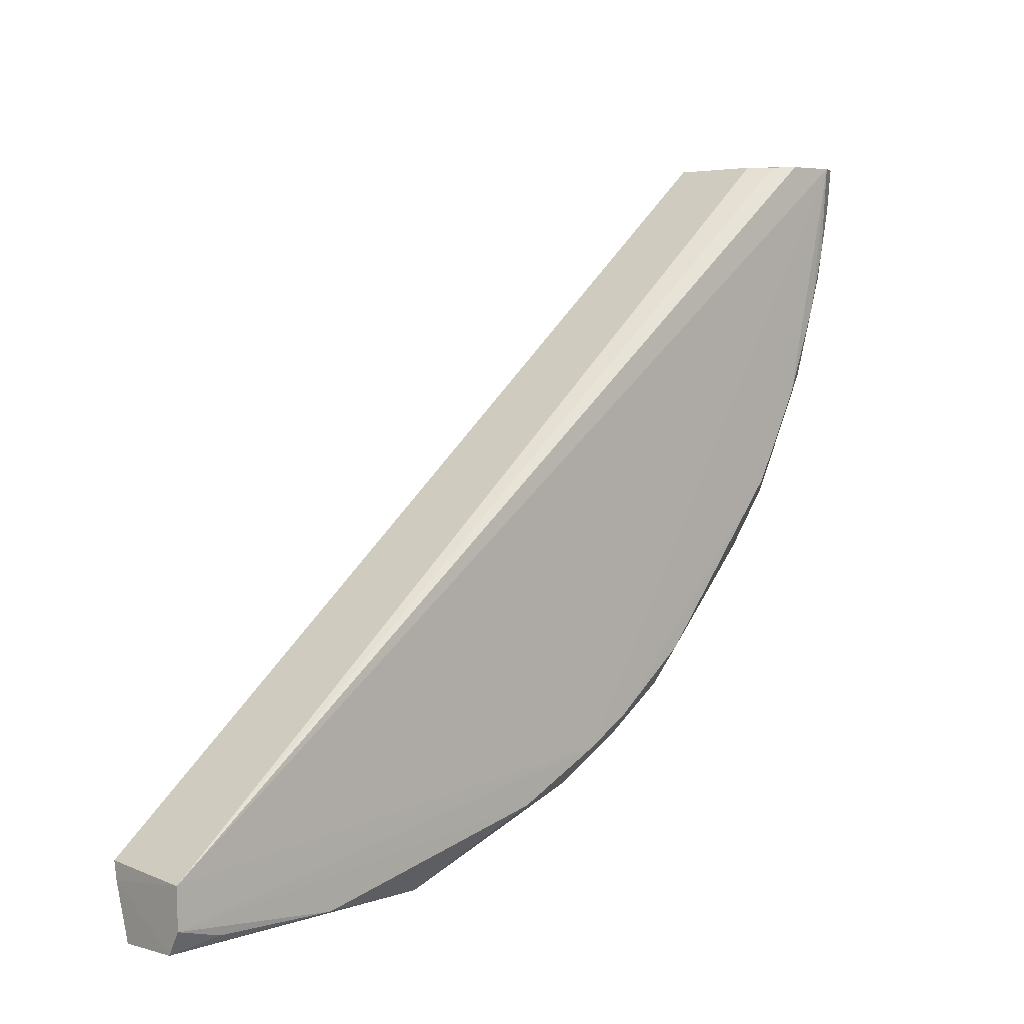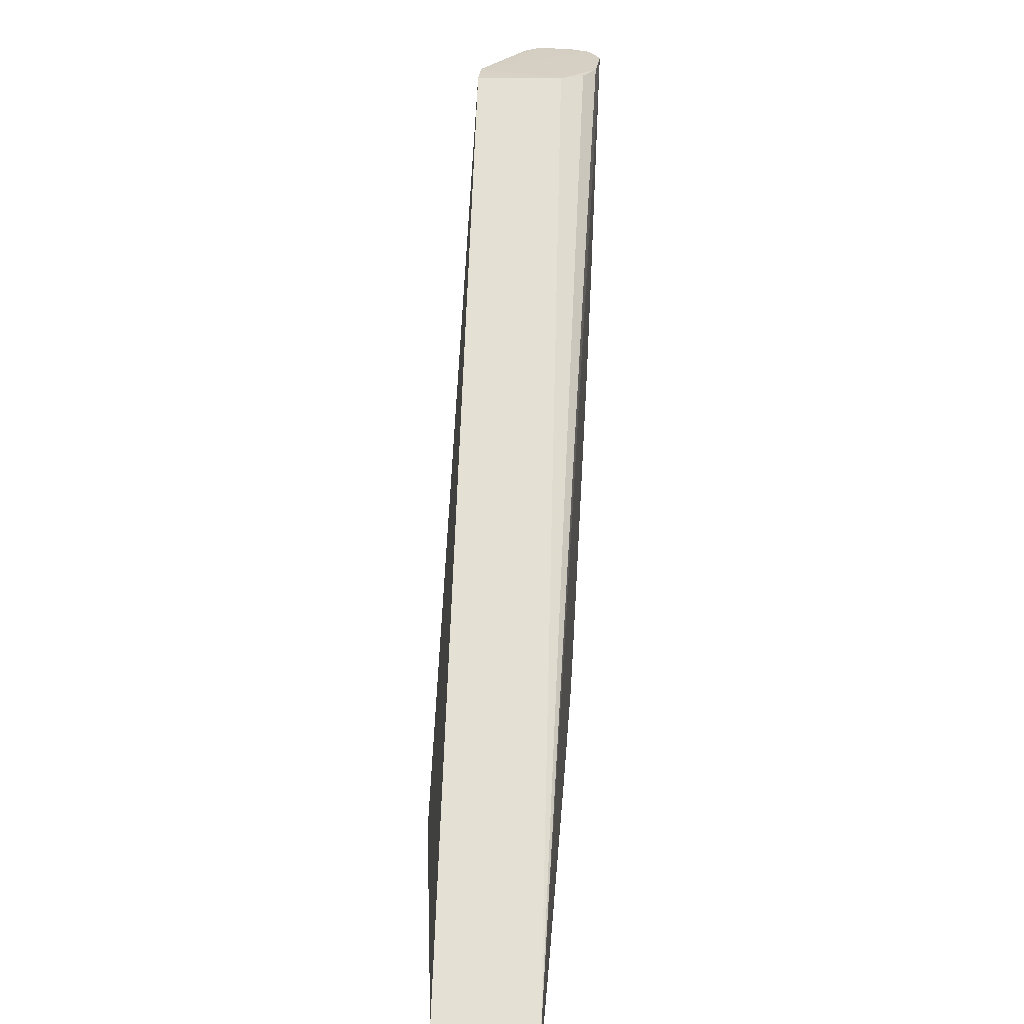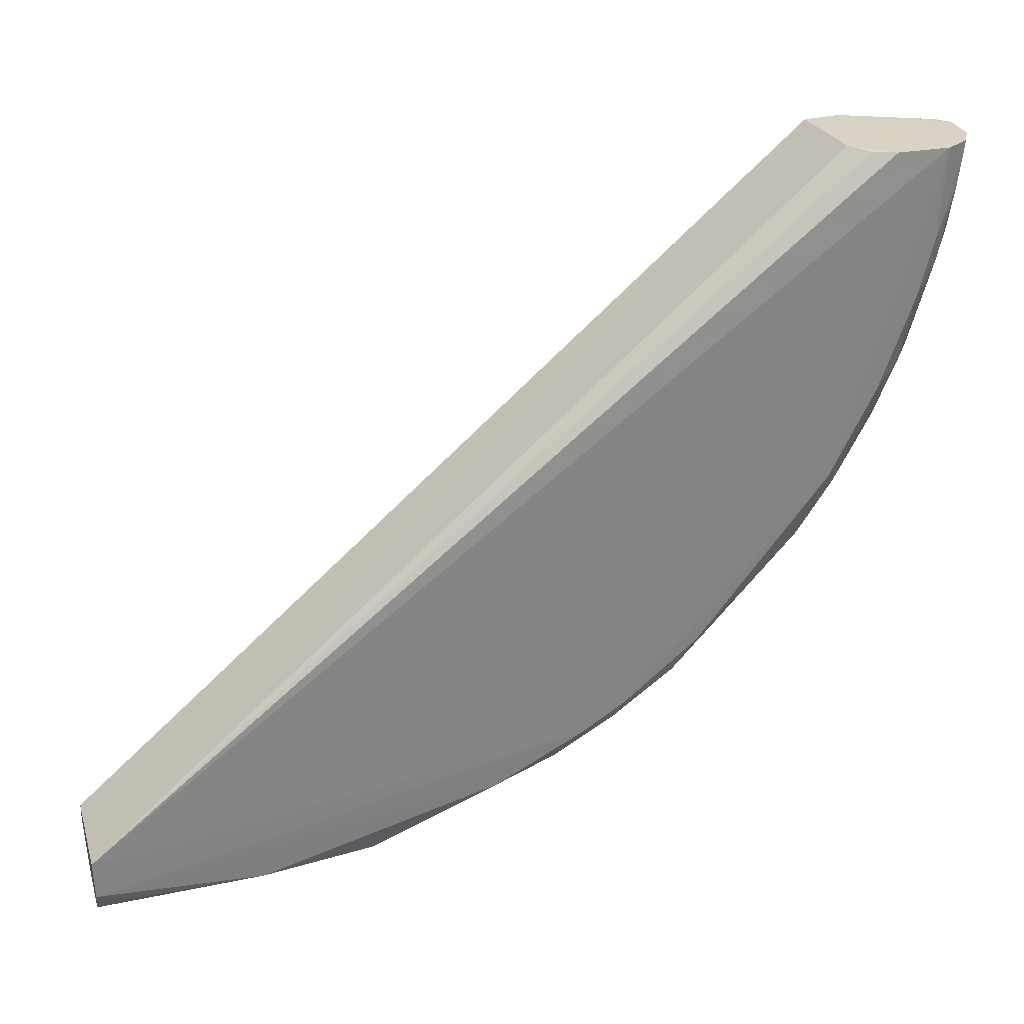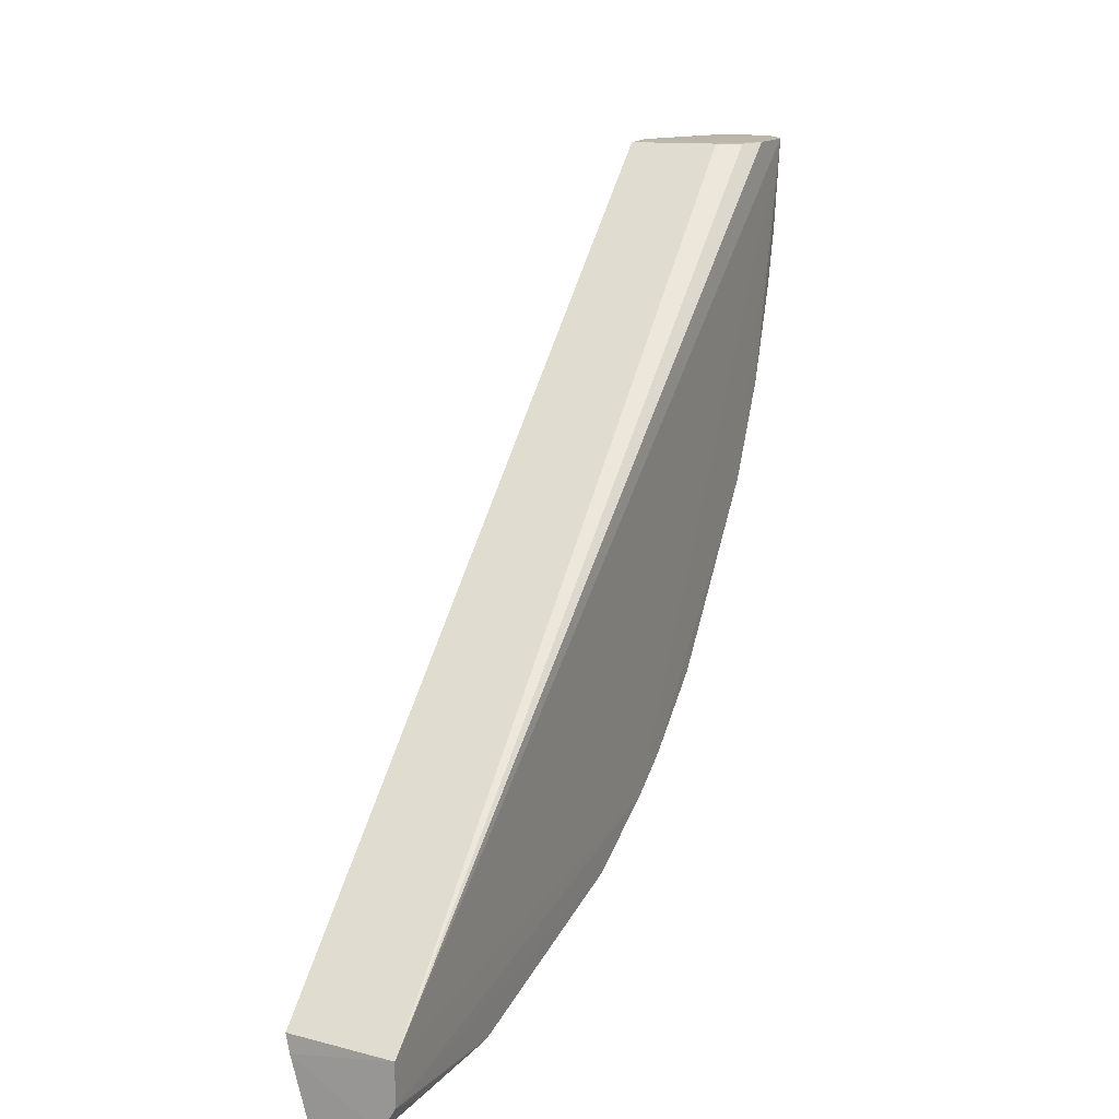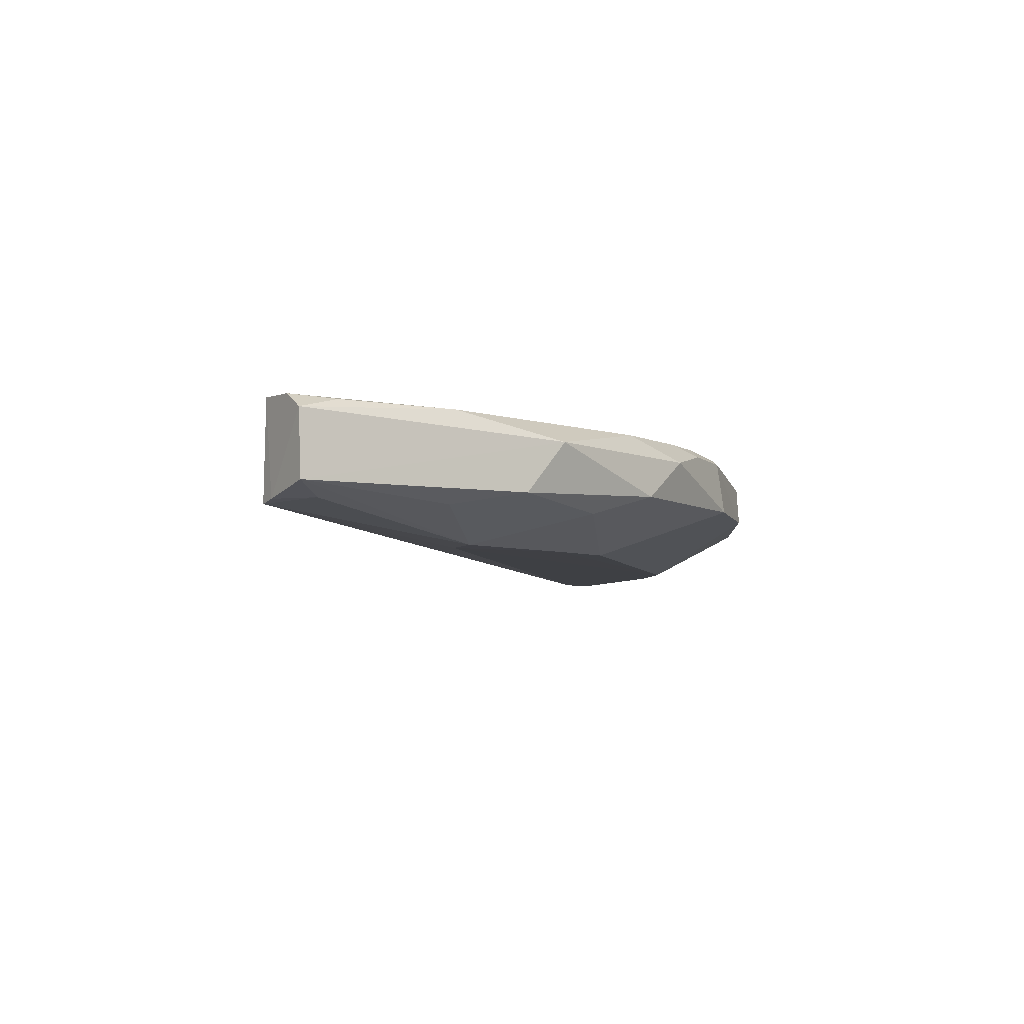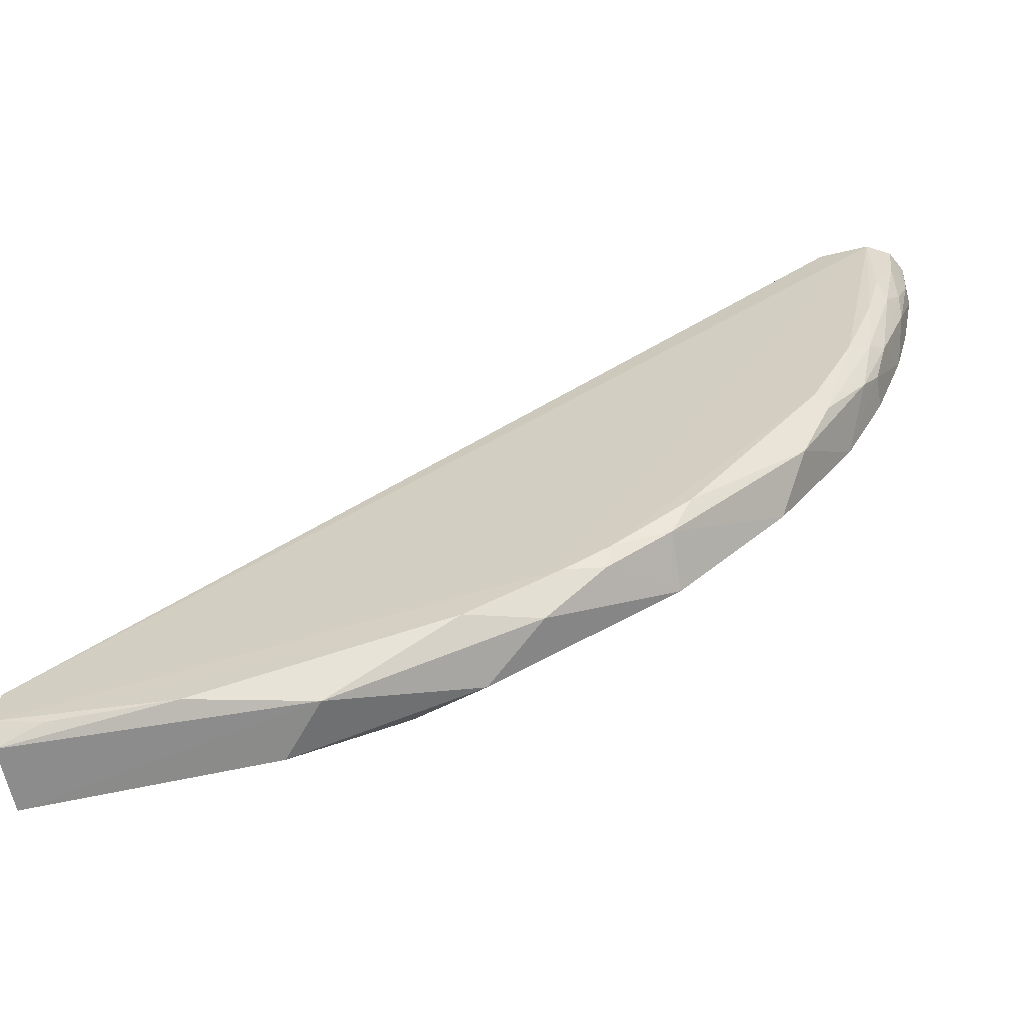
<metadata>
{"format":"obj","ext":"obj","renderer":"f3d","projection":"perspective","resolution":1024,"background":"white","views":[{"elev":4.0,"azim":-43.2,"up":"+Y"},{"elev":25.0,"azim":-85.2,"up":"+Y"},{"elev":27.4,"azim":-16.4,"up":"+Y"},{"elev":13.1,"azim":-65.9,"up":"+Y"},{"elev":-4.9,"azim":-32.2,"up":"+Z"},{"elev":-61.9,"azim":11.4,"up":"+Y"}]}
</metadata>
<code>
v 0.04177 0.01016 0.07186
v 0.04338 0.01022 0.06688
v 0.04141 0.01014 0.06687
v -0.00227 -0.02687 0.07402
v 0.04872 0.007729 0.07068
v 0.04883 0.01027 0.07193
v 0.04863 0.007762 0.07174
v 0.04885 0.01028 0.07001
v 0.04819 0.01027 0.07315
v 0.04787 0.007731 0.07315
v 0.02656 -0.02357 0.07373
v 0.04682 0.01023 0.07395
v 0.04387 0.0102 0.07385
v 0.03826 -0.005973 0.06689
v -0.002219 -0.02653 0.06852
v 0.04664 0.005015 0.07371
v 0.04259 0.01013 0.07315
v 0.01102 -0.0235 0.06688
v 0.01087 -0.02545 0.06693
v -0.002222 -0.02751 0.0687
v -0.002093 -0.0306 0.06945
v -0.002152 -0.03048 0.07315
v -0.0022 -0.02916 0.07396
v 0.04822 0.01026 0.06922
v -0.0004201 -0.02914 0.06875
v 0.04786 0.005111 0.07242
v 0.04383 -0.003594 0.07375
v 0.04117 -0.008863 0.07371
v 0.02139 -0.02625 0.0737
v 0.007391 -0.02982 0.07376
v 0.02537 -0.02575 0.07237
v 0.0004197 -0.02982 0.07379
v 0.02874 -0.02311 0.07315
v 0.0142 -0.03006 0.07244
v 0.02194 -0.02748 0.07001
v 0.01168 -0.03021 0.06952
v 0.03216 -0.02138 0.07001
v 0.02264 -0.02126 0.06695
v 0.03817 -0.0154 0.07001
v 0.03229 -0.02053 0.07313
v 0.03998 -0.01292 0.07245
v 0.03352 -0.01845 0.07367
v 0.01786 -0.02745 0.06883
v 0.01851 -0.02321 0.06692
v 0.04076 -0.000814 0.06692
v 0.04165 0.001659 0.06696
v 0.046 -0.0008626 0.0695
v 0.04259 0.005146 0.06695
v 0.04866 0.008591 0.07001
v 0.04786 0.00426 0.07001
v 0.04782 0.006067 0.06947
v 0.00741 -0.02912 0.06875
v 0.047 0.003434 0.07315
v 0.04596 -0.001744 0.07238
v 0.04771 0.003434 0.07181
v 0.04513 -0.004304 0.07185
v 0.0442 -0.005992 0.07237
v 0.04694 0.0008278 0.07001
v 0.04507 -0.004284 0.07001
v 0.04265 -0.008591 0.06961
v 0.04573 0.001561 0.07372
v 0.04178 -0.009495 0.07305
v 0.0451 -0.002595 0.07315
v 0.02915 -0.02196 0.07371
f 1 2 3
f 1 3 4
f 5 6 7
f 5 8 6
f 9 10 7
f 9 7 6
f 9 6 8
f 9 8 2
f 11 12 4
f 13 4 12
f 13 12 9
f 13 9 2
f 13 2 1
f 14 3 2
f 15 4 3
f 16 9 12
f 16 10 9
f 17 13 1
f 17 1 4
f 17 4 13
f 18 3 14
f 18 15 3
f 18 19 15
f 20 4 15
f 20 21 22
f 23 11 4
f 23 20 22
f 23 4 20
f 24 2 8
f 25 20 15
f 25 15 19
f 25 19 21
f 25 21 20
f 26 7 10
f 27 12 28
f 29 23 30
f 29 11 23
f 29 31 11
f 32 23 22
f 32 22 30
f 32 30 23
f 33 11 31
f 34 35 31
f 34 36 35
f 34 30 22
f 34 22 21
f 34 21 36
f 34 29 30
f 34 31 29
f 37 31 35
f 37 35 38
f 37 38 14
f 37 14 39
f 37 39 40
f 37 33 31
f 37 40 33
f 41 40 39
f 41 42 40
f 43 38 35
f 43 36 19
f 43 35 36
f 44 18 14
f 44 14 38
f 44 19 18
f 44 43 19
f 44 38 43
f 45 46 47
f 45 14 2
f 48 2 24
f 48 45 2
f 48 46 45
f 49 8 5
f 49 5 50
f 49 24 8
f 51 50 47
f 51 49 50
f 51 24 49
f 51 48 24
f 51 47 46
f 51 46 48
f 52 36 21
f 52 21 19
f 52 19 36
f 53 26 10
f 53 10 16
f 53 54 26
f 55 26 54
f 55 50 5
f 55 5 7
f 55 7 26
f 56 54 57
f 58 59 47
f 58 47 50
f 58 50 55
f 58 56 59
f 58 55 54
f 58 54 56
f 60 39 14
f 60 47 59
f 60 45 47
f 60 14 45
f 60 41 39
f 60 57 41
f 60 56 57
f 60 59 56
f 61 16 12
f 61 12 27
f 61 53 16
f 62 27 28
f 62 41 57
f 62 28 42
f 62 42 41
f 63 57 54
f 63 61 27
f 63 54 53
f 63 53 61
f 63 62 57
f 63 27 62
f 64 42 28
f 64 40 42
f 64 33 40
f 64 11 33
f 64 28 12
f 64 12 11

</code>
